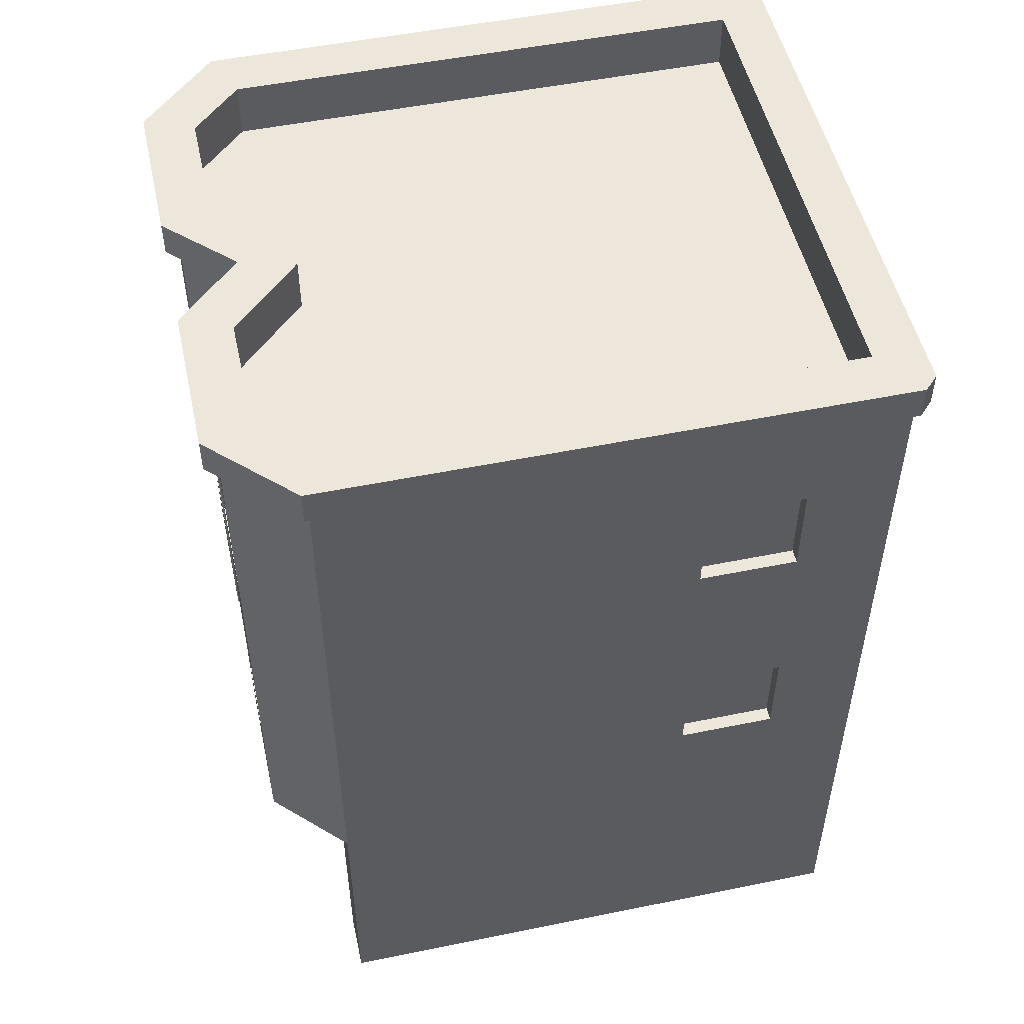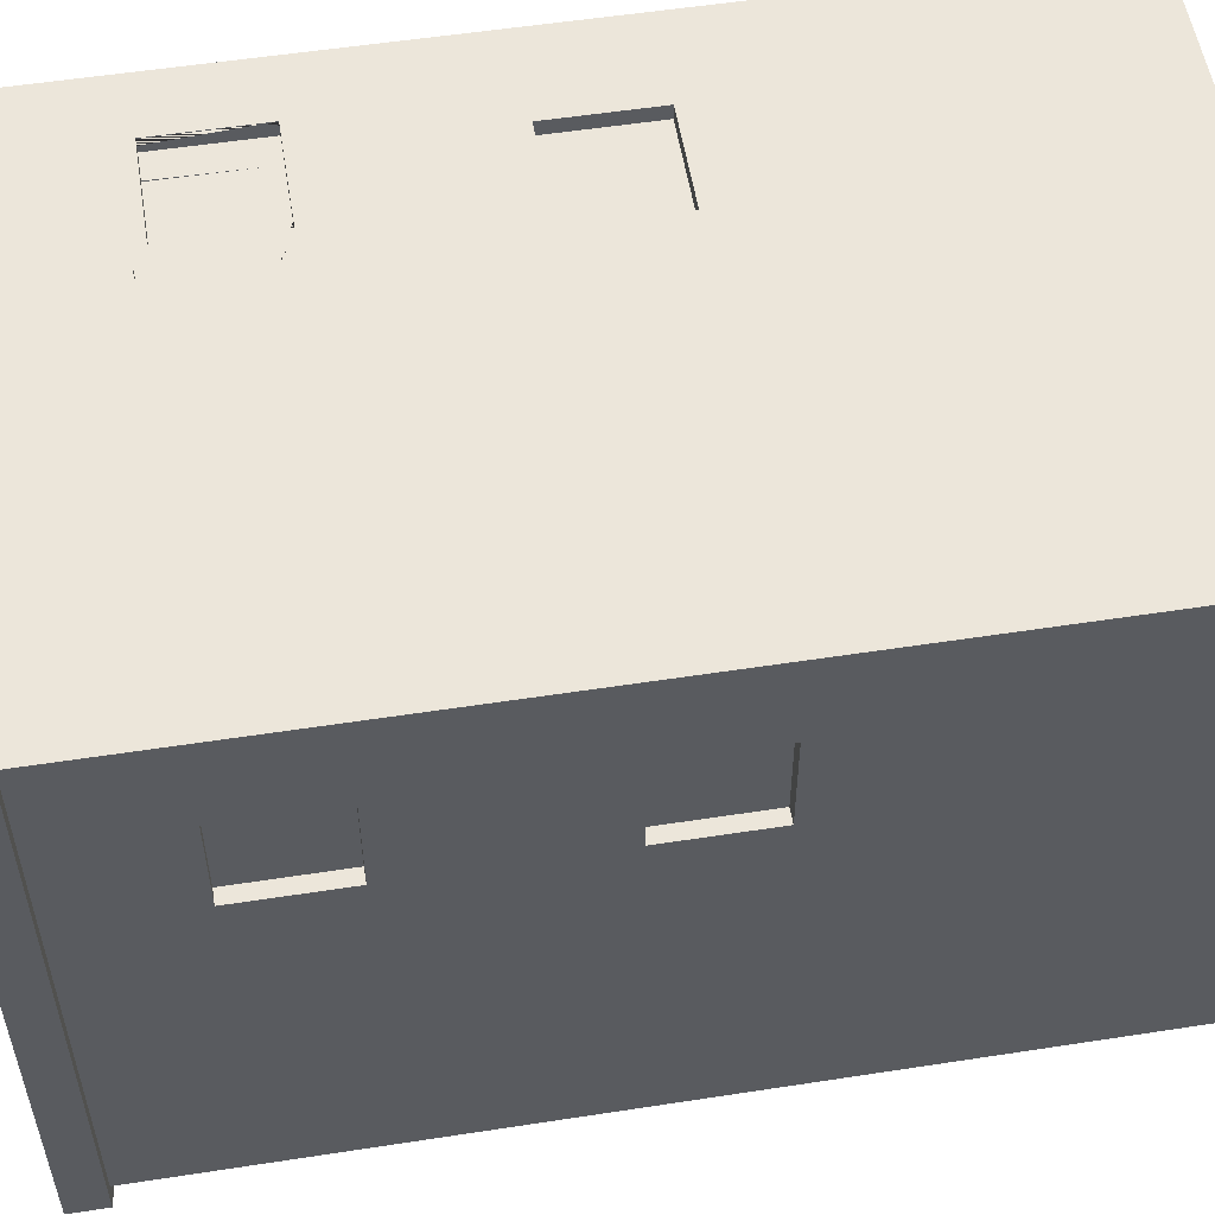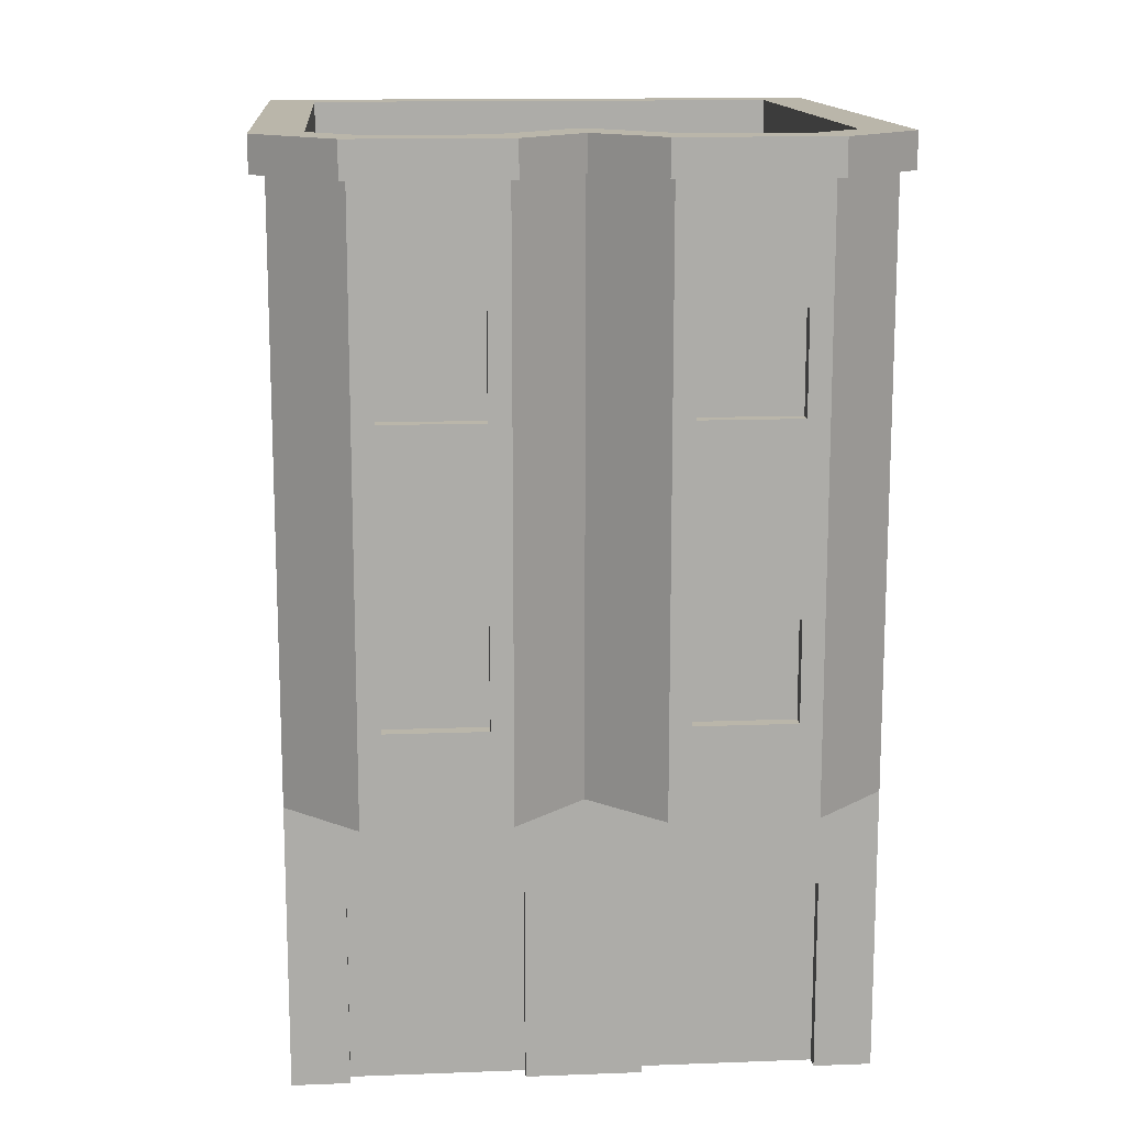
<metadata>
{"format":"obj","ext":"obj","renderer":"f3d","projection":"perspective","resolution":1024,"background":"white","views":[{"elev":51.3,"azim":-102.5,"up":"+Y"},{"elev":54.5,"azim":-99.3,"up":"+Z"},{"elev":13.8,"azim":175.2,"up":"+Y"}]}
</metadata>
<code>
o Window_copy
v 0.2894 0.9342 0.381
v 0.1894 0.9342 0.381
v 0.2894 1.034 0.381
v 0.1894 1.034 0.381
v 0.3094 1.054 0.381
v 0.1694 1.054 0.381
v 0.3094 1.054 0.401
v 0.1694 1.054 0.401
v 0.1394 0.8842 0.401
v 0.3094 0.9142 0.401
v 0.3394 0.8842 0.401
v 0.3394 1.084 0.401
v 0.1694 0.9142 0.401
v 0.1394 1.084 0.401
v 0.3094 0.9142 0.381
v 0.1694 0.9142 0.381
f 3 2 1
f 2 3 4
f 7 6 5
f 6 7 8
f 11 10 9
f 10 11 12
f 10 12 7
f 7 12 8
f 13 9 10
f 9 13 14
f 14 13 8
f 14 8 12
f 10 5 15
f 5 10 7
f 15 1 16
f 1 15 5
f 1 5 3
f 3 5 4
f 2 16 1
f 16 2 6
f 6 2 4
f 6 4 5
f 8 16 6
f 16 8 13
f 16 10 15
f 10 16 13
o Building_copy
v 0.2894 0.9342 0.381
v 0.2894 1.034 0.381
v 0.3094 1.054 0.381
v 0.3094 0.9142 0.381
v 0.1694 0.9142 0.381
v 0.1 0.05 -0.38
v 0.13 0.05 -0.38
v 0.1 0.25 -0.38
v 0.13 0.25 -0.38
v 0.25 0.55 0.38
v 0.15 0.55 0.38
v 0.25 0.65 0.38
v 0.15 0.65 0.38
v 0.15 0.02 -0.38
v 0.25 0.02 -0.38
v 0.15 0.25 -0.38
v 0.25 0.25 -0.38
v -0.3 0.05 -0.38
v -0.1 0.05 -0.38
v -0.3 0.25 -0.38
v -0.1 0.25 -0.38
v 0.27 0.05 -0.38
v 0.3 0.05 -0.38
v 0.27 0.25 -0.38
v 0.3 0.25 -0.38
v -0.25 0.95 -0.48
v -0.15 0.95 -0.48
v -0.25 1.05 -0.48
v -0.15 1.05 -0.48
v 0.15 0.55 -0.48
v 0.25 0.55 -0.48
v 0.15 0.65 -0.48
v 0.25 0.65 -0.48
v 0.15 0.95 -0.48
v 0.25 0.95 -0.48
v 0.15 1.05 -0.48
v 0.25 1.05 -0.48
v 0.25 0.95 0.38
v 0.15 0.95 0.38
v 0.25 1.05 0.38
v 0.15 1.05 0.38
v -0.25 0.55 -0.48
v -0.15 0.55 -0.48
v -0.25 0.65 -0.48
v -0.15 0.65 -0.48
v -0.38 0.95 0.15
v -0.38 1.05 0.15
v -0.38 0.95 0.25
v -0.38 1.05 0.25
v -0.38 0.55 0.15
v -0.38 0.65 0.15
v -0.38 0.55 0.25
v -0.38 0.65 0.25
v 0.3 0.4 -0.5
v 0.4 0.4 -0.4
v 0.3 0.45 -0.5
v 0.4 0.45 -0.4
v 0.27 0.67 -0.48
v 0.27 0.67 -0.5
v 0.13 0.67 -0.48
v 0.13 0.67 -0.5
v 0.32 0.27 -0.38
v 0.32 0.27 -0.4
v 0.08 0.27 -0.38
v 0.08 0.27 -0.4
v 0.27 0.53 0.38
v 0.27 0.53 0.4
v 0.13 0.53 0.38
v 0.13 0.53 0.4
v -0.4 -0 -0.4
v -0.32 -0 -0.4
v -0.4 0.05 -0.4
v -0.35 0.05 -0.4
v -0.32 0.27 -0.4
v -0.35 0.3 -0.4
v -0.08 0.27 -0.4
v -0.05 0.3 -0.4
v -0.05 0.05 -0.4
v -0.08 -0 -0.4
v 0.08 -0 -0.4
v 0.05 0.05 -0.4
v 0.05 0.3 -0.4
v 0.35 0.3 -0.4
v 0.35 0.05 -0.4
v 0.32 -0 -0.4
v 0.4 -0 -0.4
v 0.4 0.05 -0.4
v 0.4 1.23 0.42
v -0.4 1.23 0.42
v 0.4 1.28 0.42
v -0.4 1.28 0.42
v 0.08 -0 -0.38
v 0.1 0.8 -0.5
v 0.3 0.8 -0.5
v 0.1 0.85 -0.5
v 0.3 0.85 -0.5
v 0.27 0.53 -0.48
v 0.13 0.53 -0.48
v 0.32 -0 -0.38
v 0.27 0.67 0.38
v 0.27 0.67 0.4
v 0.3 0.5 -0.5
v 0.13 0.53 -0.5
v 0.1 0.5 -0.5
v 0.1 0.7 -0.5
v 0.27 0.53 -0.5
v 0.3 0.7 -0.5
v 0.4 0 0.4
v -0.4 0 0.4
v 0.4 0.05 0.4
v -0.4 0.05 0.4
v 0 0.4 -0.4
v 0.1 0.4 -0.5
v -0.1 0.4 -0.5
v -0.4 0.4 -0.4
v -0.3 0.4 -0.5
v 0.13 0.67 0.38
v 0.13 0.67 0.4
v 0.09172 1.23 -0.52
v 0.3083 1.23 -0.52
v 0.09172 1.28 -0.52
v 0.3083 1.28 -0.52
v 0.3 0.9 -0.5
v 0.13 0.93 -0.5
v 0.1 0.9 -0.5
v 0.1 1.1 -0.5
v 0.13 1.07 -0.5
v 0.27 1.07 -0.5
v 0.27 0.93 -0.5
v 0.3 1.1 -0.5
v 0.27 1.07 0.38
v 0.13 1.07 0.38
v 0.27 1.07 0.4
v 0.13 1.07 0.4
v -0.38 0.67 0.27
v -0.38 0.67 0.13
v -0.4 0.67 0.27
v -0.4 0.67 0.13
v -0.27 1.07 -0.5
v -0.27 0.93 -0.5
v -0.27 1.07 -0.48
v -0.27 0.93 -0.48
v -0.4 0.45 -0.4
v -0.3 0.45 -0.5
v 0.1 0.45 -0.5
v 0 0.45 -0.4
v 0.4 1.2 -0.4
v 0.4 1.2 -0
v 0.4 1.23 -0.4
v 0.4 1.23 0.4
v 0.4 1.2 0.4
v 0.27 0.93 -0.48
v 0.13 0.93 -0.48
v 0.13 1.07 -0.48
v 0.27 1.07 -0.48
v -0.13 0.53 -0.48
v -0.27 0.53 -0.48
v -0.27 0.67 -0.48
v -0.13 0.67 -0.48
v -0.1 0.5 -0.5
v -0.27 0.53 -0.5
v -0.3 0.5 -0.5
v -0.3 0.7 -0.5
v -0.27 0.67 -0.5
v -0.13 0.67 -0.5
v -0.13 0.53 -0.5
v -0.1 0.7 -0.5
v -0.38 0.53 0.13
v -0.4 0.53 0.13
v 0.42 1.28 0.4
v 0.35 1.28 -0.3793
v 0.42 1.28 -0.4083
v 0.2793 1.28 -0.45
v 0.1207 1.28 -0.45
v 0.02071 1.28 -0.35
v 0 1.28 -0.4283
v -0.02071 1.28 -0.35
v -0.09172 1.28 -0.52
v -0.1207 1.28 -0.45
v -0.3083 1.28 -0.52
v -0.2793 1.28 -0.45
v -0.35 1.28 -0.3793
v -0.42 1.28 -0.4083
v -0.35 1.28 0.35
v -0.42 1.28 0.4
v 0.35 1.28 0.35
v -0.08 -0 -0.38
v -0.32 -0 -0.38
v -0.08 0.27 -0.38
v -0.32 0.27 -0.38
v -0.13 0.93 -0.5
v -0.13 1.07 -0.5
v -0.13 0.93 -0.48
v -0.13 1.07 -0.48
v -0.4 0.7 0.1
v -0.4 0.5 0.1
v -0.4 0.5 0.3
v -0.4 0.53 0.27
v -0.4 0.7 0.3
v 0.4 0.45 0.4
v 0.4 0.4 0.4
v 0 0.8 -0.4
v 0 0.85 -0.4
v -0.35 1.2 0.35
v 0.35 1.2 0.35
v -0.1 0.45 -0.5
v -0.1 0.9 -0.5
v -0.3 0.9 -0.5
v -0.3 1.1 -0.5
v -0.1 1.1 -0.5
v -0.38 0.53 0.27
v 0.1 0.5 0.4
v 0.3 0.5 0.4
v 0.3 0.7 0.4
v 0.1 0.7 0.4
v 0.2793 1.2 -0.45
v 0.1207 1.2 -0.45
v 0.4 0.85 -0.4
v 0.4 0.8 -0.4
v 0.4 0.85 0.4
v 0.4 0.8 0.4
v -0.4 1.2 -0.4
v -0.4 1.23 -0.4
v -0.4 1.2 -0
v -0.4 1.23 0.4
v -0.4 1.2 0.4
v 0.42 1.23 0.4
v -0.35 1.2 -0.3793
v -0.35 1.2 -0
v -0.3 1.2 -0.5
v -0.3 1.23 -0.5
v 0.1 1.2 -0.5
v 0.3 1.2 -0.5
v 0.1 1.23 -0.5
v 0.3 1.23 -0.5
v -0.4 0.93 0.27
v -0.38 0.93 0.27
v -0.4 1.07 0.27
v -0.38 1.07 0.27
v -0.42 1.23 0.4
v 0.42 1.23 -0.4083
v 0.1 0.9 0.4
v 0.3 0.9 0.4
v 0.3 1.1 0.4
v 0.13 0.93 0.4
v 0.1 1.1 0.4
v 0 1.23 -0.4
v 0 1.23 -0.4283
v -0.1 1.23 -0.5
v -0.09172 1.23 -0.52
v -0.3083 1.23 -0.52
v -0.42 1.23 -0.4083
v -0.38 1.07 0.13
v -0.4 1.07 0.13
v -0.1207 1.2 -0.45
v -0.2793 1.2 -0.45
v 0.35 1.2 -0.3793
v 0.35 1.2 -0
v -0.38 0.93 0.13
v -0.4 0.93 0.13
v -0.3 0.8 -0.5
v -0.3 0.85 -0.5
v -0.4 0.8 -0.4
v -0.4 0.85 -0.4
v 0.27 0.93 0.38
v 0.02071 1.2 -0.35
v -0.1 0.85 -0.5
v -0.1 0.8 -0.5
v 0.13 0.93 0.38
v -0.1 1.2 -0.5
v 0 1.2 -0.4
v -0.02071 1.2 -0.35
v -0.4 0.8 0.4
v -0.4 0.85 0.4
v -0.4 1.1 0.1
v -0.4 0.9 0.1
v -0.4 0.9 0.3
v -0.4 1.1 0.3
v -0.4 0.45 0.4
v -0.4 0.4 0.4
v 0.27 1.048 0.381
v 0.27 1.054 0.381
v 0.27 1.034 0.381
v 0.3024 1.054 0.4
v 0.3 1.054 0.4
v 0.2919 1.054 0.4
v 0.27 1.054 0.4
v 0.27 1.054 0.3954
v 0.1852 0.93 0.381
v 0.1694 0.93 0.381
v 0.3094 1.054 0.4
v 0.27 1.054 0.3823
v 0.3094 0.9211 0.4
v 0.3094 0.9281 0.4
v 0.1694 0.93 0.3833
v 0.3094 0.9142 0.4
v 0.1694 0.93 0.3856
v 0.1694 0.93 0.4
v 0.1694 0.9142 0.4
v 0.3024 0.9142 0.4
v 0.3 0.9142 0.4
v 0.2858 0.9142 0.4
v 0.1803 0.9142 0.4
v 0.27 0.9309 0.381
v 0.27 0.93 0.381
v 0.2643 0.93 0.381
v 0.3047 0.9142 0.4
v 0.27 1.015 0.381
v 0.27 0.9342 0.381
f 18 17 325 324
f 24 23 22
f 23 24 25
f 28 27 26
f 27 28 29
f 32 31 30
f 31 32 33
f 36 35 34
f 35 36 37
f 40 39 38
f 39 40 41
f 44 43 42
f 43 44 45
f 48 47 46
f 47 48 49
f 52 51 50
f 51 52 53
f 56 55 54
f 55 56 57
f 60 59 58
f 59 60 61
f 64 63 62
f 63 64 65
f 68 67 66
f 67 68 69
f 299 18 324
f 19 307 310 309
f 20 21 322 321 320 17
f 17 19 20
f 17 18 19
f 18 299 297 19
f 21 306 305
f 21 315 314 313 311
f 21 20 312 323 316
f 72 71 70
f 71 72 73
f 76 75 74
f 75 76 77
f 80 79 78
f 79 80 81
f 84 83 82
f 83 84 85
f 88 87 86
f 87 88 89
f 87 89 90
f 90 89 91
f 90 91 92
f 93 92 91
f 94 92 93
f 94 95 92
f 95 94 96
f 96 94 97
f 97 81 96
f 81 97 98
f 81 98 79
f 99 79 98
f 100 79 99
f 100 101 79
f 101 100 102
f 102 100 103
f 106 105 104
f 105 106 107
f 80 96 81
f 96 80 108
f 111 110 109
f 110 111 112
f 114 46 113
f 46 114 76
f 46 76 48
f 48 76 49
f 47 113 46
f 113 47 74
f 74 47 49
f 74 49 76
f 115 79 101
f 79 115 78
f 83 116 82
f 116 83 117
f 120 119 118
f 119 120 121
f 119 121 77
f 77 121 75
f 122 118 119
f 118 122 123
f 123 122 75
f 123 75 121
f 126 125 124
f 125 126 127
f 128 70 71
f 70 128 129
f 131 130 128
f 130 131 132
f 113 75 122
f 75 113 74
f 134 84 133
f 84 134 85
f 137 136 135
f 136 137 138
f 141 140 139
f 140 141 142
f 140 142 143
f 143 142 144
f 145 139 140
f 139 145 146
f 146 145 144
f 146 144 142
f 149 148 147
f 148 149 150
f 153 152 151
f 152 153 154
f 157 156 155
f 156 157 158
f 159 132 131
f 132 159 160
f 128 161 129
f 161 128 162
f 165 164 163
f 164 165 166
f 164 166 167
f 169 50 168
f 50 169 170
f 50 170 52
f 52 170 53
f 51 168 50
f 168 51 171
f 171 51 53
f 171 53 170
f 173 58 172
f 58 173 174
f 58 174 60
f 60 174 61
f 59 172 58
f 172 59 175
f 175 59 61
f 175 61 174
f 178 177 176
f 177 178 179
f 177 179 180
f 180 179 181
f 182 176 177
f 176 182 183
f 183 182 181
f 183 181 179
f 152 185 184
f 185 152 154
f 117 133 116
f 133 117 134
f 188 187 186
f 187 188 138
f 186 187 106
f 187 138 189
f 189 138 137
f 189 137 190
f 190 137 191
f 191 137 192
f 191 192 193
f 193 192 194
f 193 194 195
f 195 194 196
f 195 196 197
f 197 196 198
f 198 196 199
f 198 199 200
f 200 199 107
f 107 199 201
f 106 202 107
f 107 202 200
f 202 106 187
f 170 144 171
f 144 170 143
f 124 101 102
f 101 124 115
f 125 115 124
f 115 125 108
f 108 125 96
f 96 125 203
f 203 125 204
f 204 125 87
f 87 125 86
f 95 96 203
f 203 92 95
f 92 203 205
f 206 92 205
f 92 206 90
f 209 208 207
f 208 209 210
f 156 209 207
f 209 156 158
f 212 185 211
f 185 212 213
f 185 213 214
f 214 213 153
f 154 211 185
f 211 154 215
f 215 154 153
f 215 153 213
f 216 71 73
f 71 216 217
f 218 111 109
f 111 218 219
f 200 221 220
f 221 200 202
f 160 130 132
f 130 160 222
f 224 156 223
f 156 224 225
f 156 225 155
f 155 225 208
f 207 223 156
f 223 207 226
f 226 207 208
f 226 208 225
f 153 227 214
f 227 153 151
f 172 181 182
f 181 172 175
f 161 70 129
f 70 161 72
f 229 83 228
f 83 229 230
f 83 230 117
f 117 230 134
f 85 228 83
f 228 85 231
f 231 85 134
f 231 134 230
f 189 233 232
f 233 189 190
f 168 144 145
f 144 168 171
f 206 87 90
f 87 206 204
f 236 235 234
f 235 236 237
f 158 42 209
f 42 158 157
f 42 157 44
f 44 157 45
f 43 209 42
f 209 43 210
f 210 43 45
f 210 45 157
f 140 168 145
f 168 140 169
f 125 88 86
f 88 125 127
f 119 113 122
f 113 119 114
f 157 208 210
f 208 157 155
f 76 119 77
f 119 76 114
f 82 26 84
f 26 82 116
f 26 116 28
f 28 116 29
f 27 84 26
f 84 27 133
f 133 27 29
f 133 29 116
f 234 110 112
f 110 234 235
f 126 102 103
f 102 126 124
f 240 239 238
f 239 240 241
f 241 240 242
f 186 104 243
f 104 186 106
f 174 177 180
f 177 174 173
f 200 244 198
f 244 200 245
f 245 200 220
f 238 247 246
f 247 238 239
f 250 249 248
f 249 250 251
f 254 253 252
f 253 254 255
f 105 201 256
f 201 105 107
f 186 257 188
f 257 186 243
f 259 318 319 258
f 149 260 150
f 261 258 319 315 314
f 258 261 262
f 262 261 150
f 262 150 260
f 243 166 165
f 166 243 104
f 166 104 241
f 241 104 105
f 165 257 243
f 257 165 136
f 136 165 251
f 136 251 135
f 135 251 250
f 135 250 263
f 135 263 264
f 264 263 265
f 264 265 266
f 266 265 267
f 267 265 247
f 267 247 239
f 267 239 268
f 268 239 241
f 268 241 105
f 268 105 256
f 254 269 255
f 269 254 270
f 195 272 271
f 272 195 197
f 274 187 273
f 187 274 202
f 202 274 221
f 275 252 253
f 252 275 276
f 279 278 277
f 278 279 280
f 196 266 267
f 266 196 194
f 147 308 304 303 149
f 190 282 233
f 282 190 191
f 222 128 130
f 128 222 162
f 192 266 194
f 266 192 264
f 174 181 175
f 181 174 180
f 219 284 283
f 284 219 218
f 184 214 227
f 214 184 185
f 170 140 143
f 140 170 169
f 264 137 135
f 137 264 192
f 275 62 269
f 62 275 253
f 62 253 64
f 64 253 65
f 63 269 62
f 269 63 255
f 255 63 65
f 255 65 253
f 177 172 182
f 172 177 173
f 281 54 285
f 54 281 147
f 54 147 56
f 56 147 57
f 55 285 54
f 285 55 148
f 148 55 57
f 148 57 147
f 265 287 286
f 287 265 263
f 193 271 288
f 271 193 195
f 198 272 197
f 272 198 244
f 268 196 267
f 196 268 199
f 287 250 248
f 250 287 263
f 256 199 268
f 199 256 201
f 289 280 279
f 280 289 290
f 292 276 291
f 276 292 293
f 276 293 252
f 252 293 254
f 270 291 276
f 291 270 294
f 294 270 254
f 294 254 293
f 188 136 138
f 136 188 257
f 184 66 152
f 66 184 227
f 66 227 68
f 68 227 69
f 67 152 66
f 152 67 151
f 151 67 69
f 151 69 227
f 166 242 167
f 242 166 241
f 236 289 237
f 289 236 290
f 247 286 246
f 286 247 265
f 150 285 148
f 285 150 261
f 131 295 159
f 295 131 296
f 191 288 282
f 288 191 193
f 285 313 311 306 305 322 321 281
f 278 284 277
f 284 278 283
f 269 276 275
f 276 269 270
f 273 189 232
f 189 273 187
f 216 296 217
f 296 216 295
f 251 163 249
f 163 251 165
f 307 19 298 308 304 300
f 300 304 303 302 301
f 315 21 316 317 318 319
f 303 302 260 149
f 302 301 260
f 317 318 259
f 306 21 311
f 325 17 320
f 322 21 305
f 298 19 297
f 314 313 285 261
f 312 20 19 309
f 321 320 325 324 299 297 298 308 147 281
f 120 72 161
f 72 120 118
f 287 111 219
f 111 287 141
f 141 287 142
f 142 287 248
f 280 292 238
f 292 280 290
f 238 292 240
f 292 290 293
f 293 290 294
f 240 291 242
f 291 240 292
f 242 291 294
f 242 294 290
f 277 183 179
f 183 277 284
f 246 226 225
f 226 246 286
f 218 183 284
f 183 218 176
f 176 218 222
f 222 218 162
f 109 123 121
f 123 109 110
f 287 226 286
f 226 287 223
f 223 287 283
f 283 287 219
f 163 146 249
f 146 163 139
f 139 163 112
f 112 163 234
f 237 73 235
f 73 237 216
f 159 212 279
f 212 159 295
f 212 295 213
f 213 295 215
f 279 211 289
f 211 279 212
f 289 211 215
f 289 215 295
f 218 161 162
f 161 218 120
f 120 218 121
f 121 218 109
f 164 234 163
f 234 164 236
f 236 164 167
f 236 259 290
f 259 236 167 310 309 312 323
f 259 323 316 317
f 260 167 262
f 290 258 242
f 258 290 259
f 242 258 262
f 242 262 167
f 141 112 111
f 112 141 139
f 235 123 110
f 123 235 118
f 118 235 72
f 72 235 73
f 279 160 159
f 160 279 178
f 178 279 179
f 179 279 277
f 216 229 295
f 229 216 237
f 229 237 230
f 230 237 231
f 295 228 289
f 228 295 229
f 289 228 231
f 289 231 237
f 178 222 160
f 222 178 176
f 248 146 142
f 146 248 249
f 238 278 280
f 278 238 224
f 224 238 225
f 225 238 246
f 224 283 278
f 283 224 223
f 301 300 307 310 167 260
f 204 34 203
f 34 204 206
f 34 206 36
f 36 206 37
f 35 203 34
f 203 35 205
f 205 35 37
f 205 37 206
f 217 103 71
f 103 217 126
f 30 23 32
f 23 30 22
f 32 23 25
f 32 25 33
f 33 25 40
f 40 25 41
f 30 108 22
f 108 30 115
f 22 108 80
f 22 80 24
f 24 80 25
f 31 115 30
f 39 115 31
f 115 39 78
f 78 39 41
f 78 41 25
f 78 25 80
f 39 31 38
f 33 38 31
f 38 33 40
f 131 89 88
f 89 131 91
f 91 131 93
f 93 131 98
f 98 131 99
f 71 99 131
f 71 100 99
f 100 71 103
f 71 131 128
f 98 94 93
f 94 98 97
f 127 131 88
f 131 127 296
f 217 127 126
f 127 217 296
f 232 274 273
f 274 232 221
f 221 232 220
f 220 232 233
f 220 233 282
f 220 282 288
f 220 288 271
f 220 271 272
f 220 272 245
f 245 272 244

</code>
